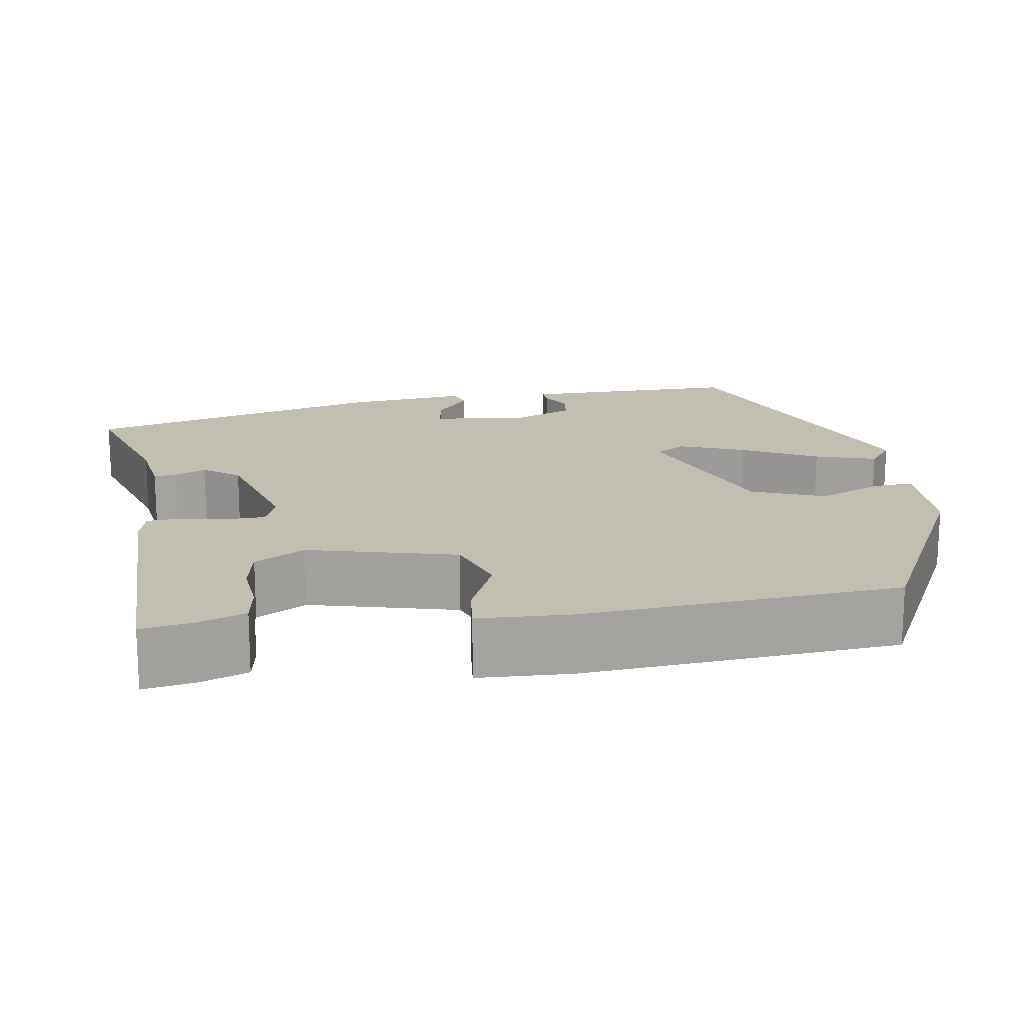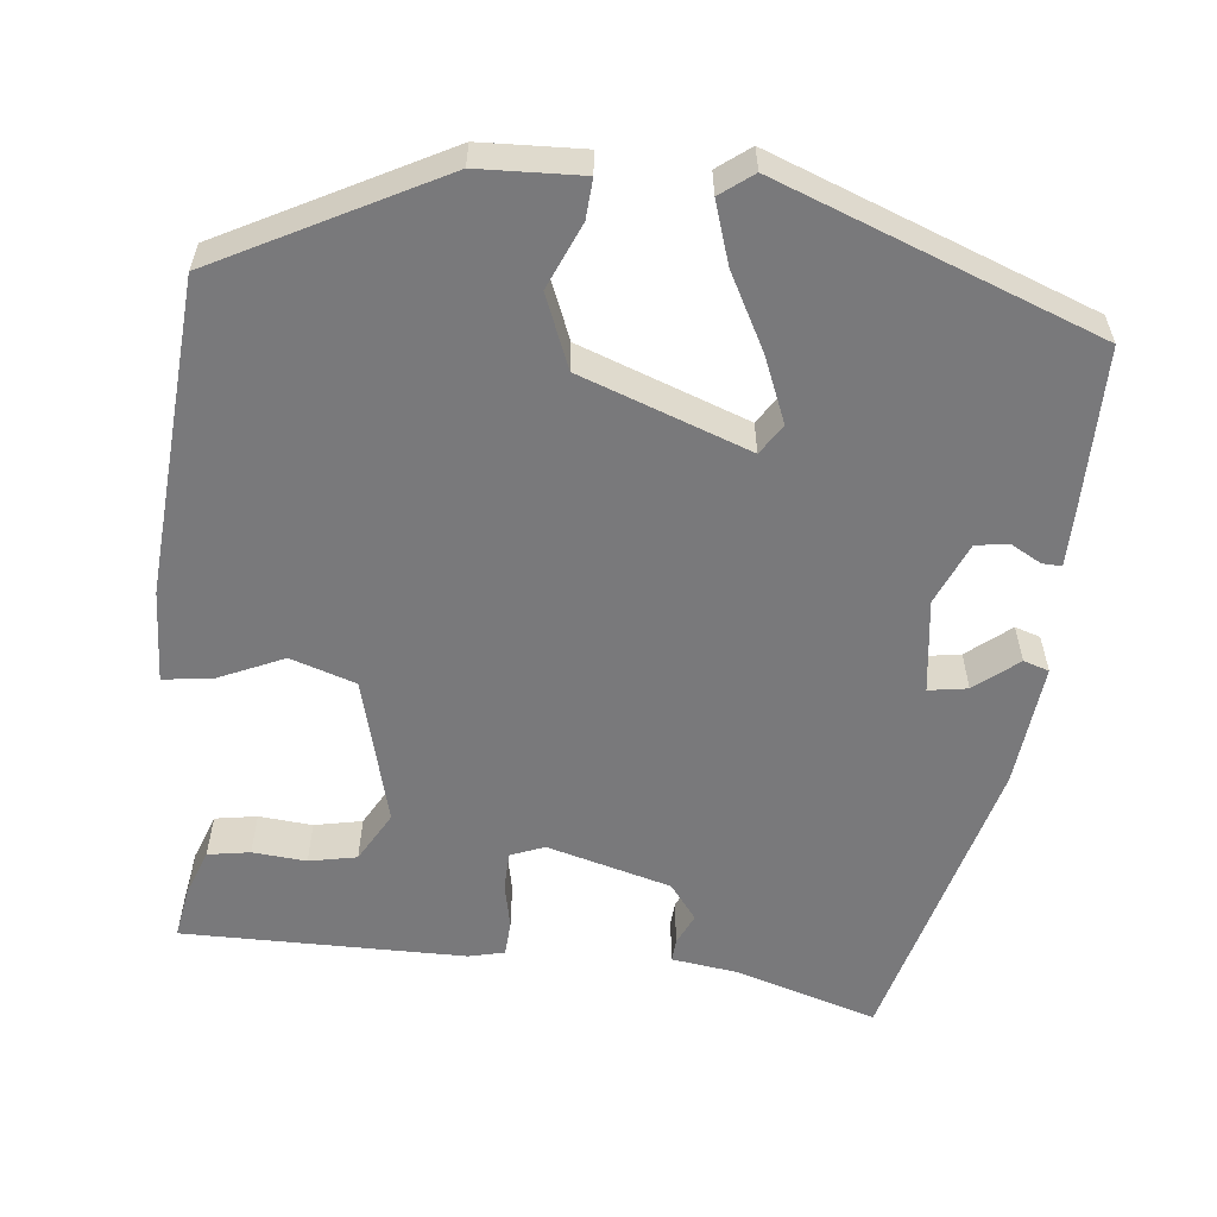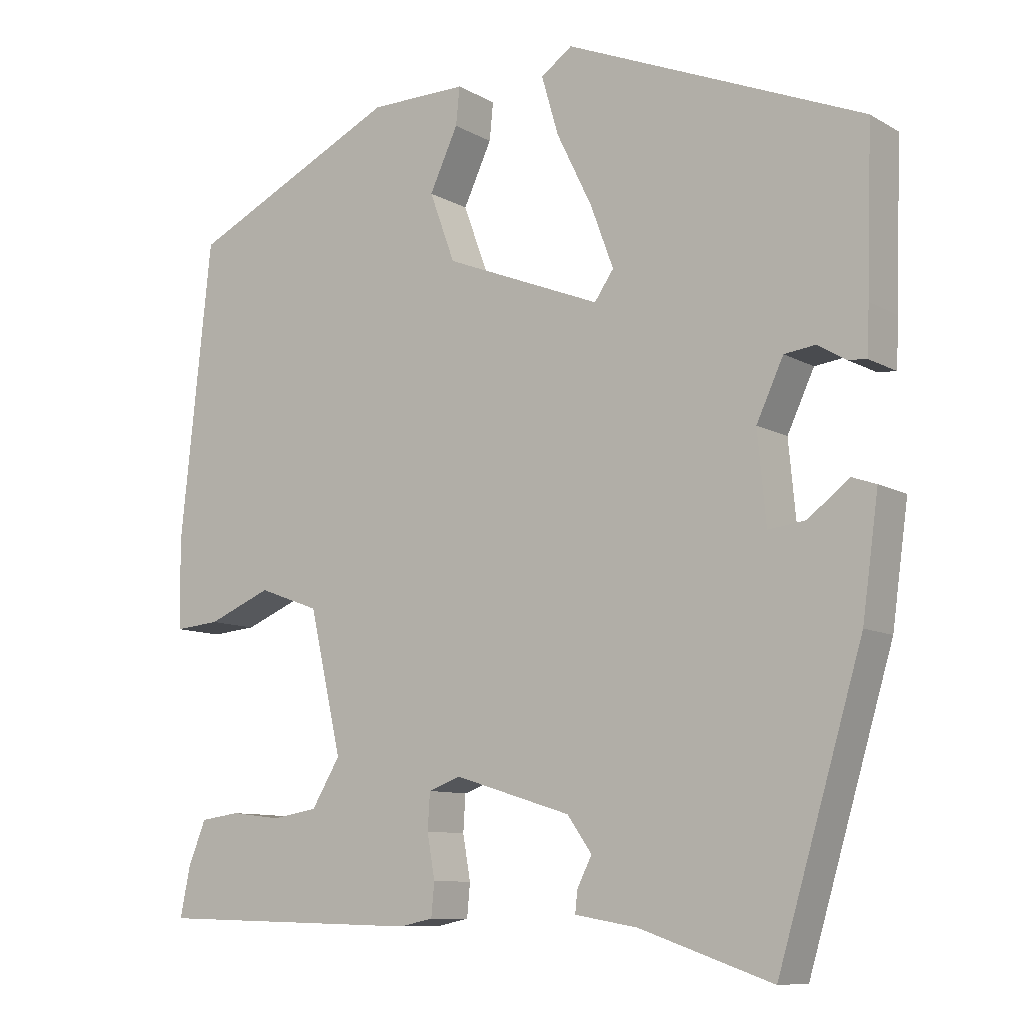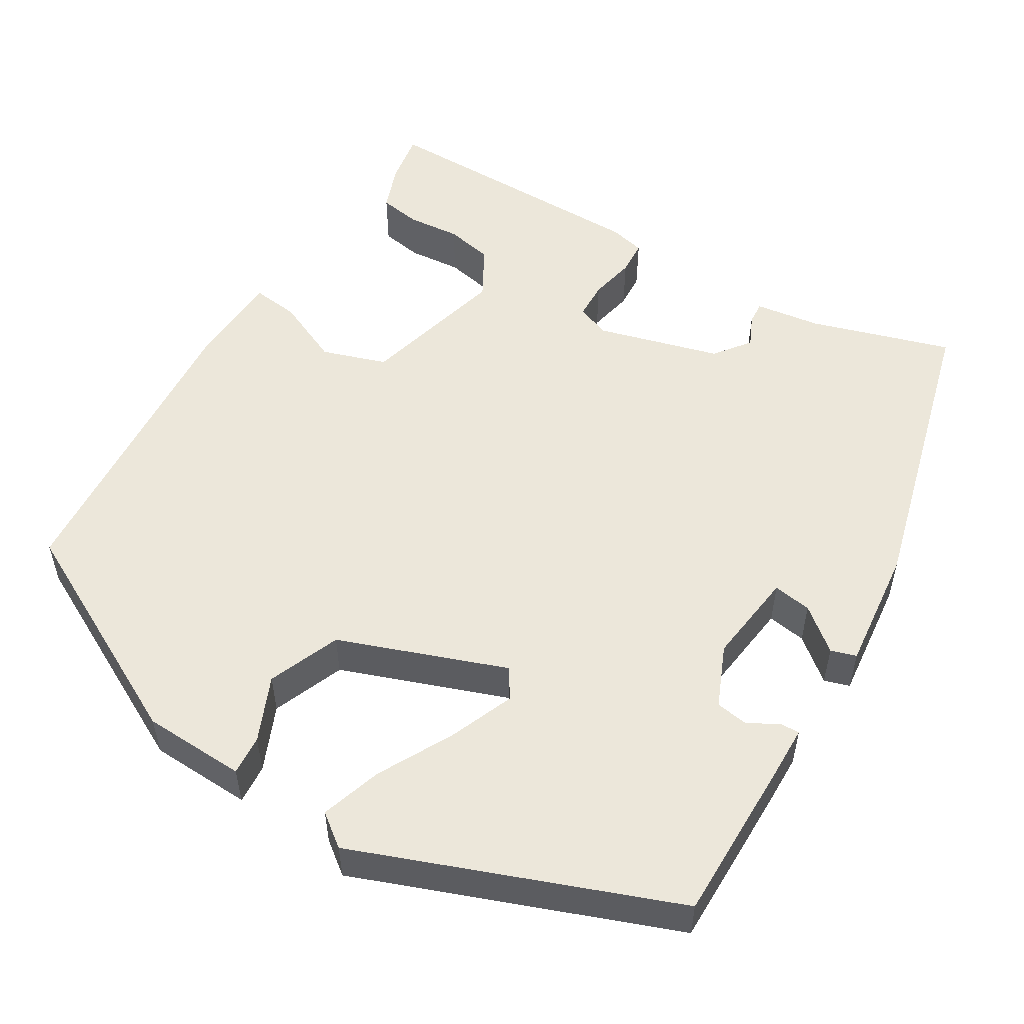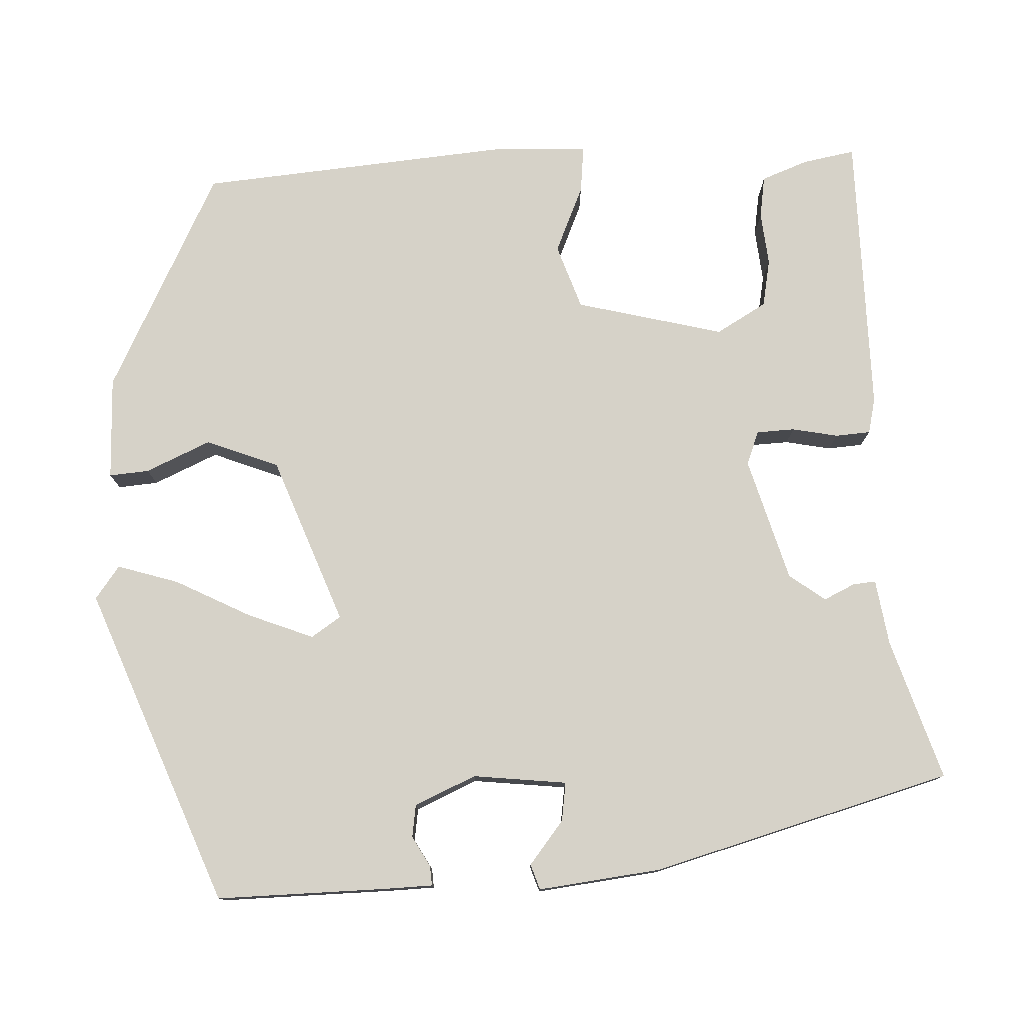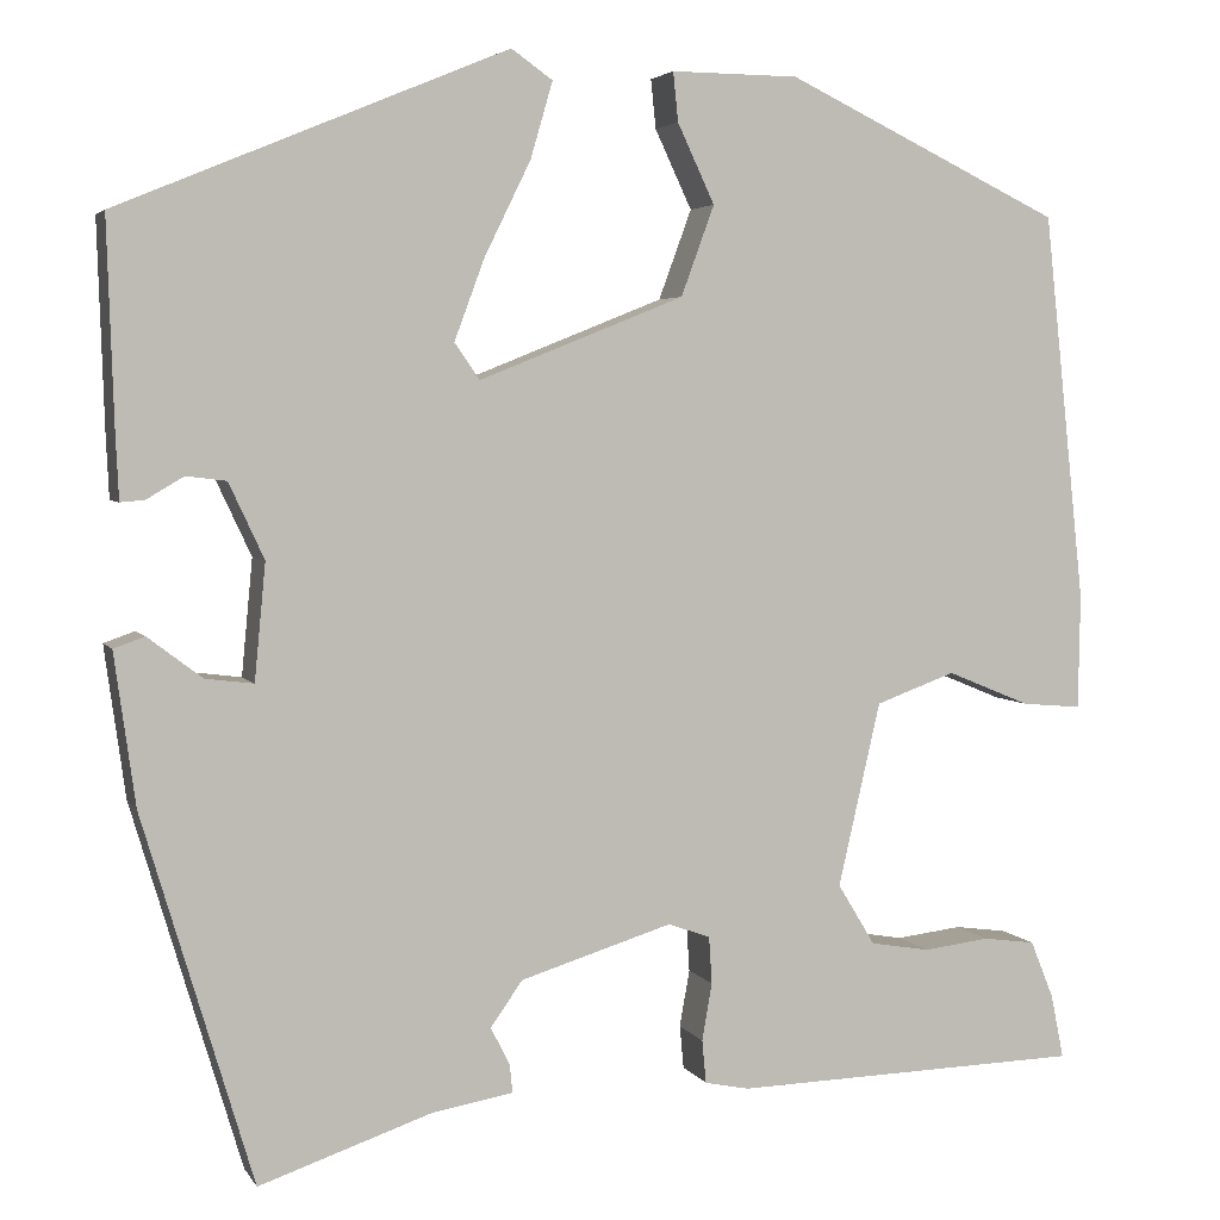
<metadata>
{"format":"obj","ext":"obj","renderer":"f3d","projection":"perspective","resolution":1024,"background":"white","views":[{"elev":17.3,"azim":-97.4,"up":"+Y"},{"elev":-57.9,"azim":-4.2,"up":"+Y"},{"elev":-9.7,"azim":35.2,"up":"+Z"},{"elev":53.4,"azim":32.9,"up":"+Y"},{"elev":77.9,"azim":88.7,"up":"+Y"},{"elev":3.9,"azim":162.8,"up":"+Z"}]}
</metadata>
<code>
v -0.503 0.07 -0.469
v -0.49 0.07 -0.405
v -0.467 0.07 -0.348
v -0.415 0.07 -0.341
v -0.349 0.07 -0.349
v -0.29 0.07 -0.339
v -0.253 0.07 -0.278
v -0.295 0.07 -0.095
v -0.374 0.07 -0.066
v -0.457 0.07 -0.1
v -0.516 0.07 -0.105
v -0.518 0.07 0.009
v -0.477 0.07 0.396
v -0.202 0.07 0.528
v -0.075 0.07 0.529
v -0.08 0.07 0.48
v -0.117 0.07 0.401
v -0.084 0.07 0.311
v 0.12 0.07 0.229
v 0.145 0.07 0.265
v 0.115 0.07 0.346
v 0.069 0.07 0.44
v 0.047 0.07 0.516
v 0.088 0.07 0.545
v 0.475 0.07 0.384
v 0.468 0.07 0.177
v 0.465 0.07 0.115
v 0.441 0.07 0.117
v 0.404 0.07 0.139
v 0.364 0.07 0.134
v 0.329 0.07 0.059
v 0.34 0.07 -0.057
v 0.388 0.07 -0.051
v 0.442 0.07 -0.01
v 0.473 0.07 -0.021
v 0.452 0.07 -0.172
v 0.342 0.07 -0.539
v 0.17 0.07 -0.48
v 0.089 0.07 -0.466
v 0.092 0.07 -0.438
v 0.111 0.07 -0.4
v 0.079 0.07 -0.355
v -0.072 0.07 -0.308
v -0.114 0.07 -0.323
v -0.117 0.07 -0.37
v -0.107 0.07 -0.427
v -0.111 0.07 -0.47
v -0.155 0.07 -0.479
v -0.503 0 -0.469
v -0.49 0 -0.405
v -0.467 0 -0.348
v -0.415 0 -0.341
v -0.349 0 -0.349
v -0.29 0 -0.339
v -0.253 0 -0.278
v -0.295 0 -0.095
v -0.374 0 -0.066
v -0.457 0 -0.1
v -0.516 0 -0.105
v -0.518 0 0.009
v -0.477 0 0.396
v -0.202 0 0.528
v -0.075 0 0.529
v -0.08 0 0.48
v -0.117 0 0.401
v -0.084 0 0.311
v 0.12 0 0.229
v 0.145 0 0.265
v 0.115 0 0.346
v 0.069 0 0.44
v 0.047 0 0.516
v 0.088 0 0.545
v 0.475 0 0.384
v 0.468 0 0.177
v 0.465 0 0.115
v 0.441 0 0.117
v 0.404 0 0.139
v 0.364 0 0.134
v 0.329 0 0.059
v 0.34 0 -0.057
v 0.388 0 -0.051
v 0.442 0 -0.01
v 0.473 0 -0.021
v 0.452 0 -0.172
v 0.342 0 -0.539
v 0.17 0 -0.48
v 0.089 0 -0.466
v 0.092 0 -0.438
v 0.111 0 -0.4
v 0.079 0 -0.355
v -0.072 0 -0.308
v -0.114 0 -0.323
v -0.117 0 -0.37
v -0.107 0 -0.427
v -0.111 0 -0.47
v -0.155 0 -0.479
f 1 2 3
f 48 1 3
f 47 48 3
f 46 47 3
f 45 46 3
f 38 39 40 41
f 38 41 42
f 37 38 42
f 36 37 42
f 35 36 42
f 34 35 42
f 33 34 42
f 32 33 42 43
f 27 28 29
f 26 27 29
f 25 26 29
f 24 25 29
f 23 24 29
f 22 23 29
f 21 22 29
f 20 21 29 30
f 19 20 30 31
f 15 16 17
f 14 15 17
f 13 14 17
f 12 13 17
f 11 12 17
f 10 11 17
f 9 10 17
f 8 9 17 18
f 32 43 44
f 31 32 44
f 19 31 44
f 18 19 44
f 8 18 44
f 7 8 44
f 6 7 44 45
f 5 6 45
f 5 45 3
f 3 4 5
f 51 50 49
f 51 49 96
f 51 96 95
f 51 95 94
f 51 94 93
f 89 88 87 86
f 90 89 86
f 90 86 85
f 90 85 84
f 90 84 83
f 90 83 82
f 90 82 81
f 91 90 81 80
f 77 76 75
f 77 75 74
f 77 74 73
f 77 73 72
f 77 72 71
f 77 71 70
f 77 70 69
f 78 77 69 68
f 79 78 68 67
f 65 64 63
f 65 63 62
f 65 62 61
f 65 61 60
f 65 60 59
f 65 59 58
f 65 58 57
f 66 65 57 56
f 92 91 80
f 92 80 79
f 92 79 67
f 92 67 66
f 92 66 56
f 92 56 55
f 93 92 55 54
f 93 54 53
f 51 93 53
f 53 52 51
f 1 49 50 2
f 2 50 51 3
f 3 51 52 4
f 4 52 53 5
f 5 53 54 6
f 6 54 55 7
f 7 55 56 8
f 8 56 57 9
f 9 57 58 10
f 10 58 59 11
f 11 59 60 12
f 12 60 61 13
f 13 61 62 14
f 14 62 63 15
f 15 63 64 16
f 16 64 65 17
f 17 65 66 18
f 18 66 67 19
f 19 67 68 20
f 20 68 69 21
f 21 69 70 22
f 22 70 71 23
f 23 71 72 24
f 24 72 73 25
f 25 73 74 26
f 26 74 75 27
f 27 75 76 28
f 28 76 77 29
f 29 77 78 30
f 30 78 79 31
f 31 79 80 32
f 32 80 81 33
f 33 81 82 34
f 34 82 83 35
f 35 83 84 36
f 36 84 85 37
f 37 85 86 38
f 38 86 87 39
f 39 87 88 40
f 40 88 89 41
f 41 89 90 42
f 42 90 91 43
f 43 91 92 44
f 44 92 93 45
f 45 93 94 46
f 46 94 95 47
f 47 95 96 48
f 48 96 49 1

</code>
